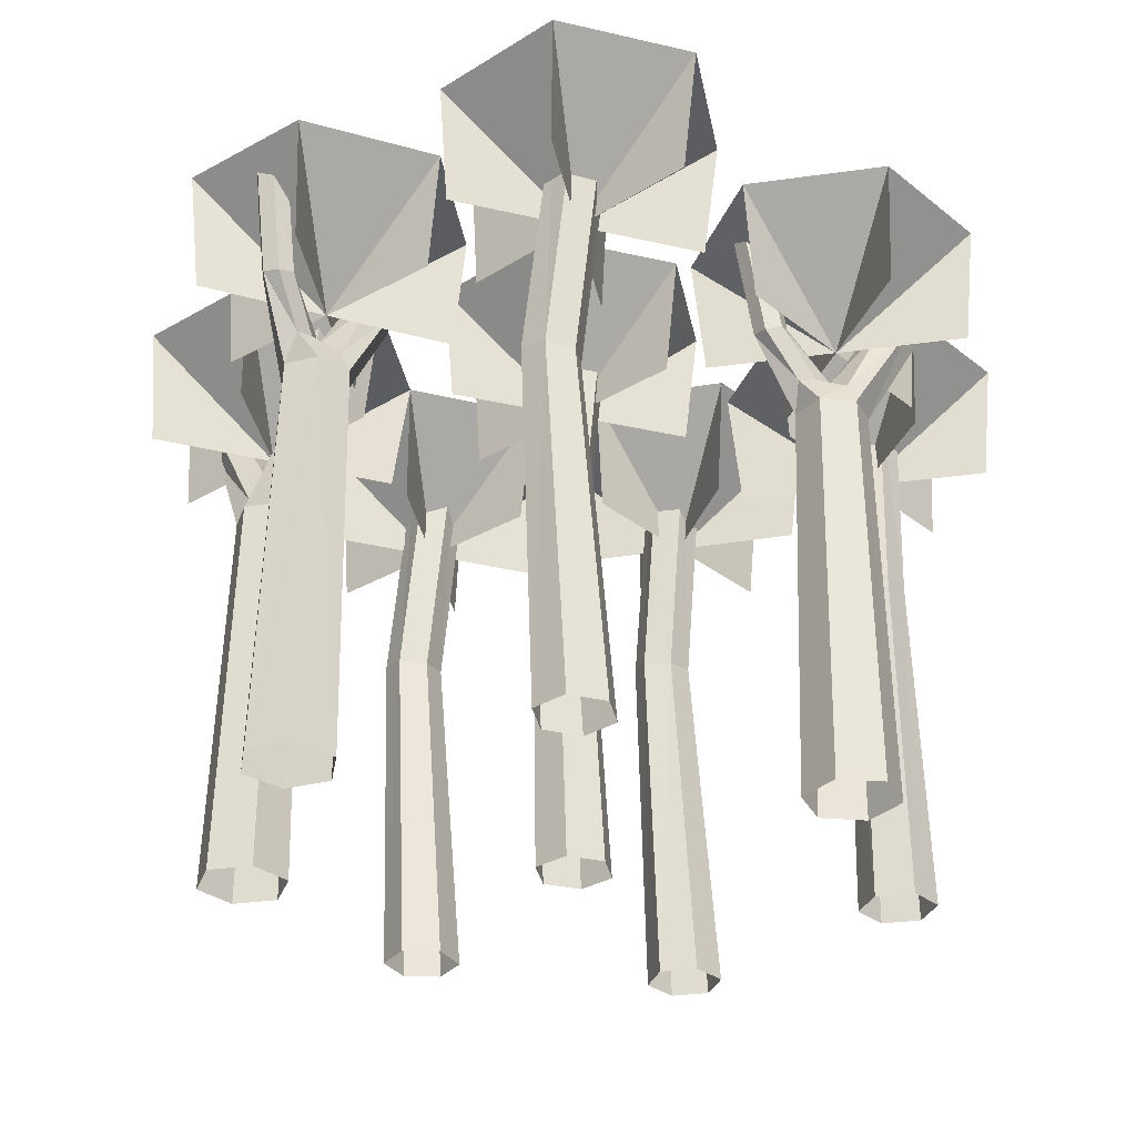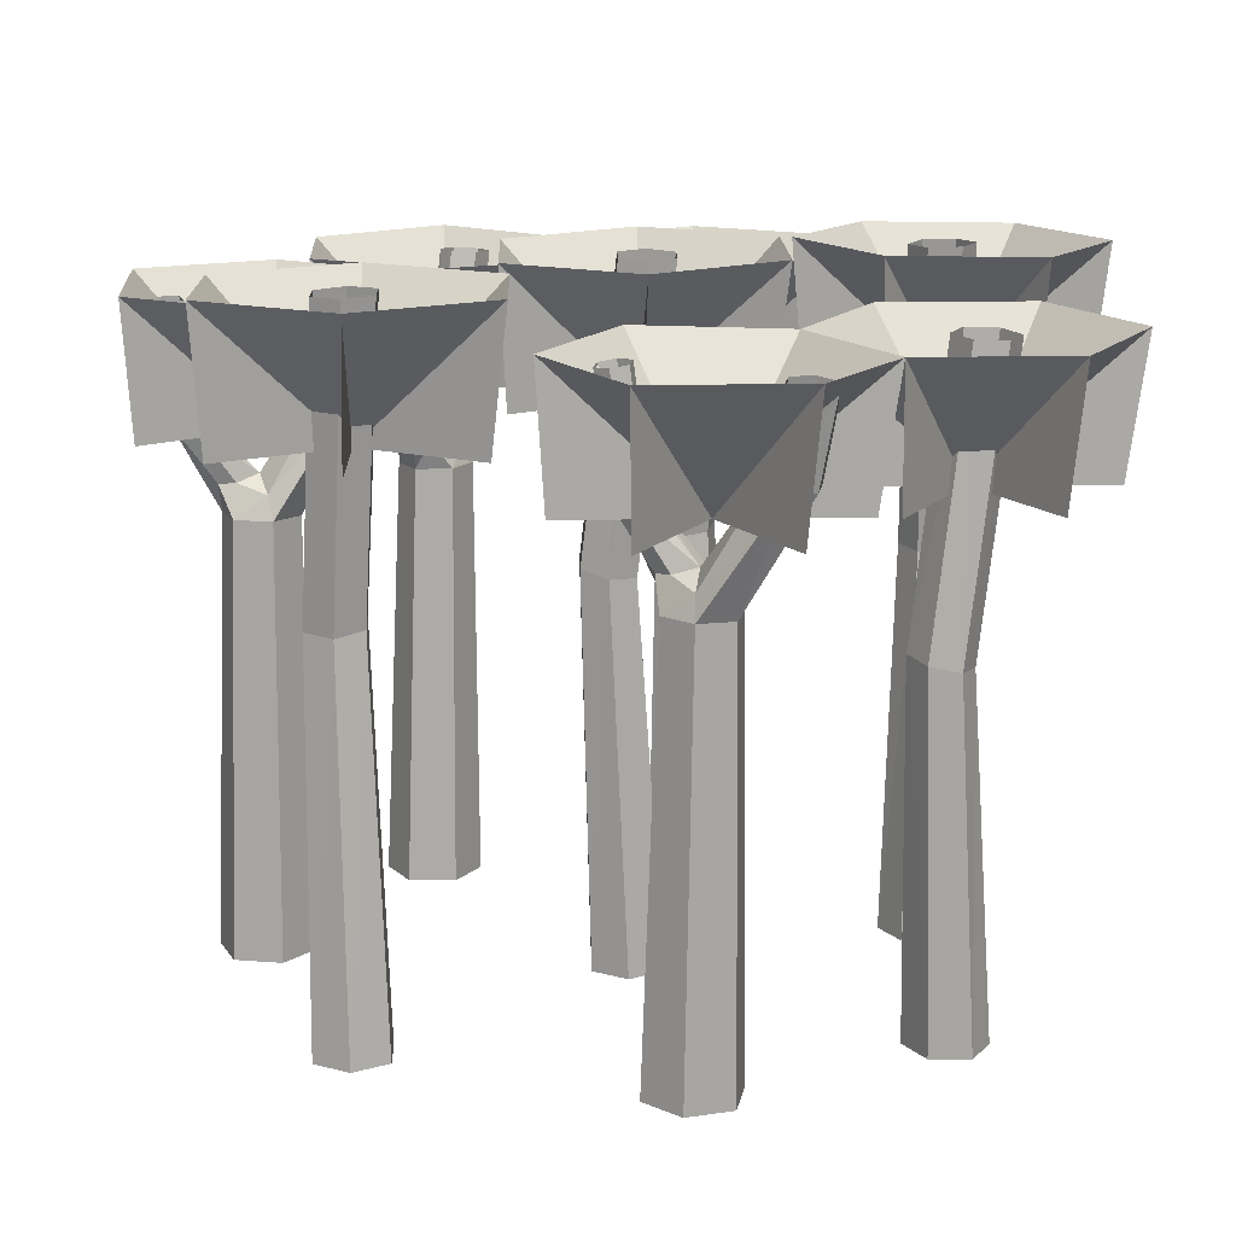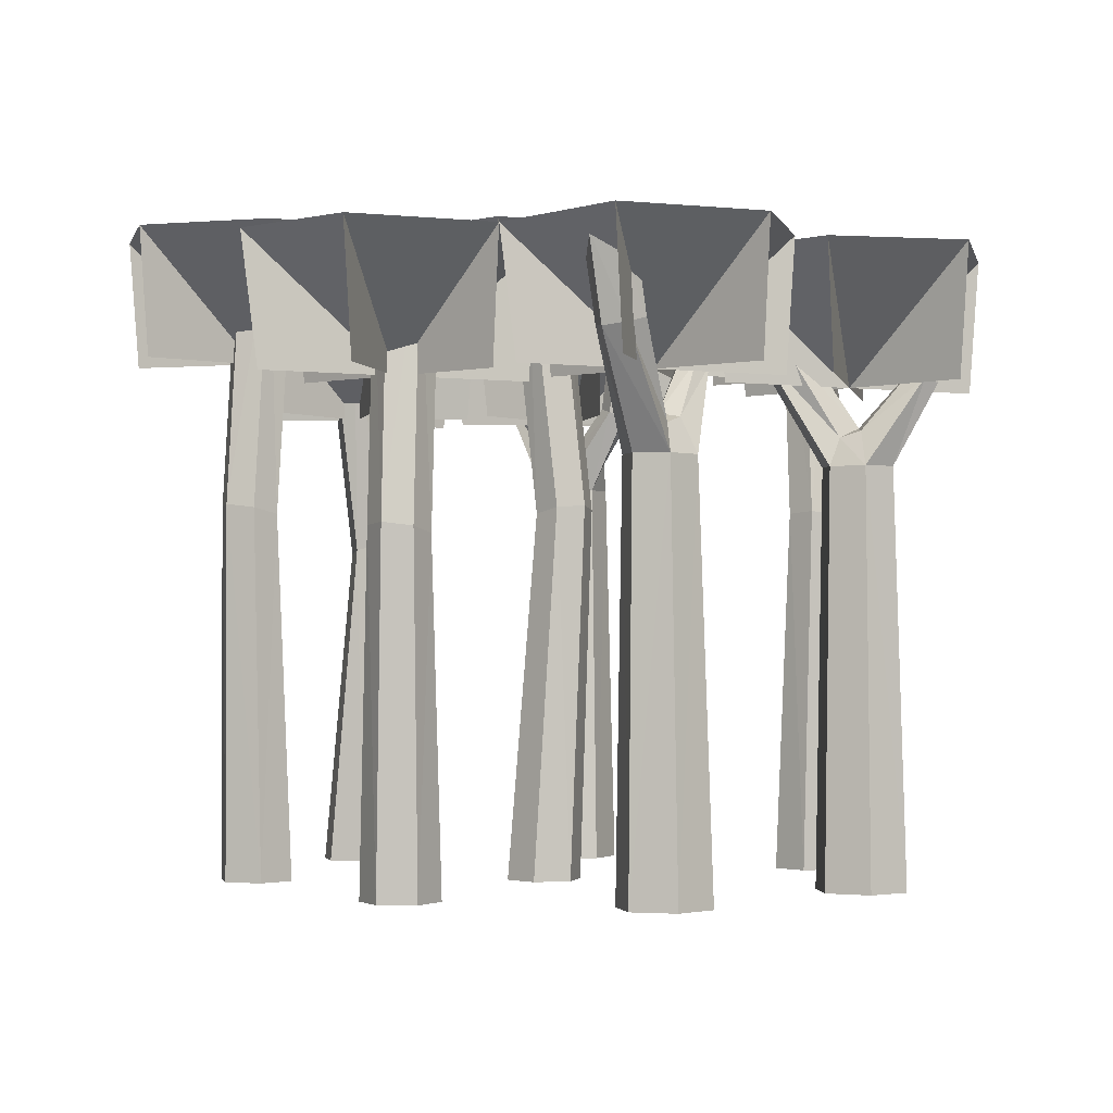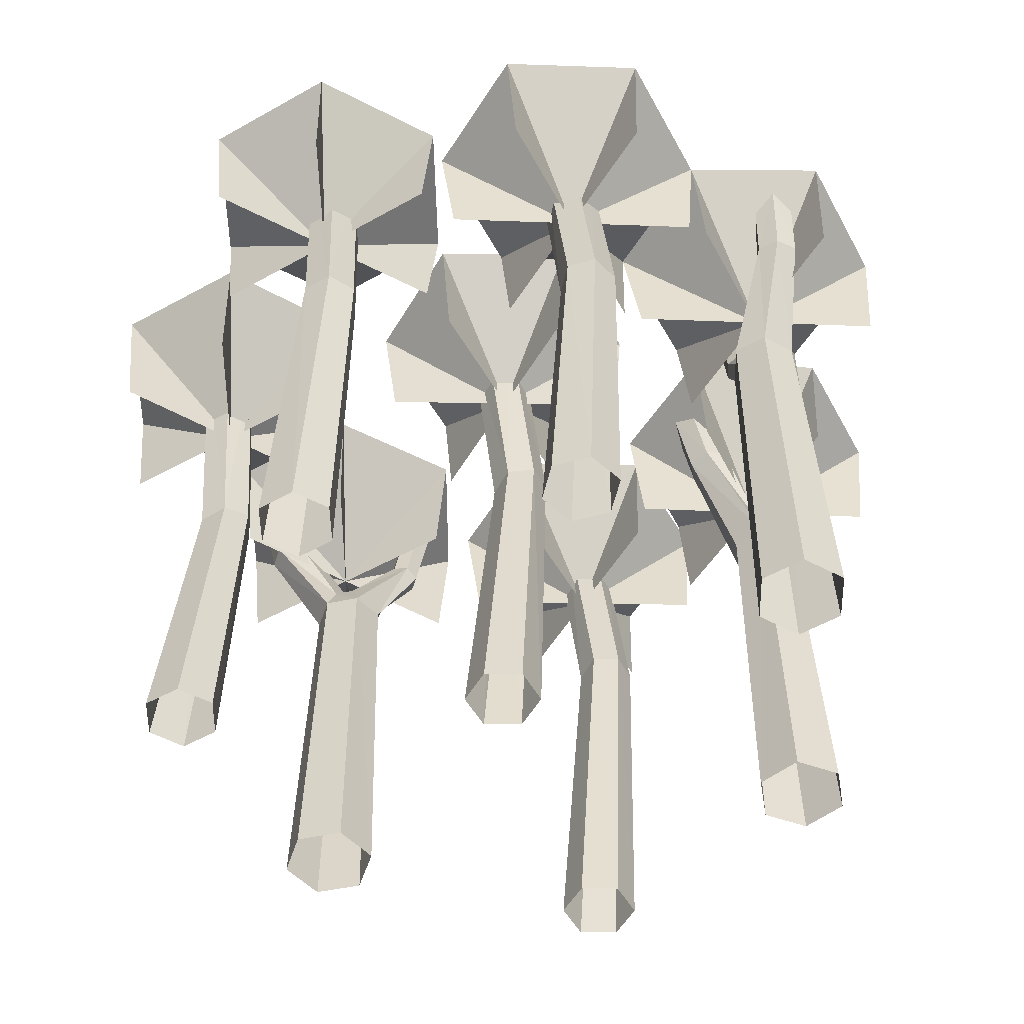
<metadata>
{"format":"obj","ext":"obj","renderer":"f3d","projection":"perspective","resolution":1024,"background":"white","views":[{"elev":-31.2,"azim":132.3,"up":"+Y"},{"elev":-74.7,"azim":179.4,"up":"+Z"},{"elev":-1.9,"azim":16.8,"up":"+Y"},{"elev":-53.8,"azim":-28.7,"up":"+Y"}]}
</metadata>
<code>
o OW_FOREST_TREE_V4
v 4.099 13.85 10.74
v -6.301 13.9 5.741
v -2.851 13.85 11.05
v -1.061 13.85 -5.454
v -12.59 13.9 -4.988
v -7.051 13.85 -1.916
v -3.99 0.01951 -7.923
v -5.567 17.05 -10.05
v -3.722 11.64 -8.12
v 7.304 0.01951 1.779
v 4.822 17.05 0.8535
v 7.421 11.64 1.467
v 5.047 14.9 -9.836
v 2.023 14.85 -4.269
v 8.261 14.85 -8.091
v 1.551 18.6 -8.19
v -7.394 14.9 -0.7164
v -12.88 14.85 2.451
v -11.23 18.6 -1.14
v 0.6487 13.9 5.43
v -6.523 17.6 9.598
v -6.601 13.9 -8.526
v -10.98 17.6 -1.478
v -4.54 14.9 -1.801
v -1.231 14.85 3.601
v -1.422 14.85 -3.712
v -4.968 18.6 -1.972
v 4.785 13.9 2.696
v 11.1 13.85 2.254
v 10.85 13.79 -1.394
v 11.11 17.47 -1.503
v 8.356 14.79 -4.435
v 8.622 18.47 -4.352
v 1.792 14.79 -1.966
v 1.997 18.47 -2.155
v 3.716 13.85 3.438
v 6.974 13.79 5.098
v 7.174 17.47 4.904
v -4.829 13.85 -11.72
v -1.172 13.79 -11.79
v -1.086 17.47 -12.05
v -11.05 14.79 5.618
v -11.23 18.47 5.828
v 4.787 0.01951 8.031
v 3.896 14.79 9.573
v 4.54 11.64 7.807
v 5.238 14.79 -2.524
v 1.887 14.79 1.69
v 7.166 13.79 8.751
v -3.234 13.85 3.749
v -11.05 14.9 -0.7164
v -5.565 14.85 2.451
v -6.11 13.9 9.394
v 4.53 13.85 -0.9526
v 0.8401 13.9 9.082
v 0.7118 13.79 -8.653
v -10.71 13.9 -1.853
v -10.82 13.85 -8.187
v 7.562 13.79 -2.997
v 8.073 13.9 4.299
v 1.928 14.9 -7.925
v -7.394 14.79 5.618
v 7.385 17.47 8.922
v 3.907 13.85 7.09
v -4.718 13.9 -5.39
v -8.935 13.85 -5.051
v -4.445 14.9 1.856
v 5.191 18.47 -2.25
v 5.142 14.85 -6.18
v 2.102 18.47 1.867
v -1.326 14.85 -0.05535
v 0.9861 17.47 -8.604
v -2.945 13.85 -8.589
v -7.211 18.47 5.828
v -9.223 14.85 2.451
v -3.043 13.85 7.402
v 7.49 17.47 -3.267
v 7.817 13.85 0.6508
v 0.02415 13.79 5.409
v 0.2244 17.47 5.216
v -7.162 13.79 -8.25
v -7.076 17.47 -8.515
v 0.2156 13.79 9.062
v 0.435 17.47 9.234
v -5.279 13.79 -5.115
v -5.004 17.47 -5.067
v 8.009 17.47 4.727
v 4.352 17.11 5.174
v 4.71 13.93 4.835
v 9.802 17.11 0.3269
v 10.25 13.93 0.5363
v -1.104 17.11 -7.78
v -0.8432 13.93 -7.361
v 4.981 18.6 -10.29
v -4.863 18.6 2.05
v -13.05 17.6 -4.927
v -7.211 18.6 -1.14
v -6.734 17.6 5.58
v 4.393 17.47 2.963
v -6.954 17.53 -1.548
v 4.154 17.53 -1.017
v 11.39 17.53 2.51
v -1.328 18.53 3.969
v 1.656 18.53 -4.169
v 4.011 17.53 11.11
v -11.1 17.53 -8.445
v -13.25 18.53 2.344
v -0.964 17.53 -5.086
v -1.538 18.53 -4.075
v -2.939 17.53 11.42
v -3.36 17.53 3.389
v 8.517 18.53 -8.373
v -5.199 18.53 2.344
v 3.59 17.53 3.078
v -5.108 17.53 -11.98
v 2.687 17.08 9.416
v 3.917 15.04 8.427
v -5.323 14.79 -9.104
v 5.542 14.79 1.515
v 4.78 0.01951 5.772
v 9.403 0.01951 0.9442
v -1.775 0.01951 -7.48
v -7.973 0.01626 2.509
v -8.094 18.4 2.242
v -10.15 0.01626 2.509
v -1.3 0.01626 -1.306
v -1.564 18.4 -1.178
v -1.243 0.01626 0.8734
v 6.238 0.01626 -6.783
v 5.996 18.4 -6.948
v 4.379 0.01626 -5.644
v -1.89 0.01626 6.909
v -2.073 17.4 6.68
v -4 0.01626 7.455
v -9.529 0.01626 -6.153
v -9.695 17.4 -5.912
v -8.406 0.01626 -4.284
v 3.869 12.54 6.258
v 8.617 12.54 0.2753
v -2.069 12.54 -8.468
v 2.84 0.01951 6.929
v 7.615 0.01951 -0.4364
v -2.522 0.01951 -9.611
v -9.641 17.45 -4.427
v -3.513 17.45 6.31
v -2.249 18.45 0.1407
v -9.394 18.45 1.524
v 4.511 18.45 -6.881
v 5.262 18.45 -5.655
v -0.812 18.45 0.1031
v -9.394 18.45 2.961
v -3.153 17.45 7.702
v -8.409 17.45 -5.167
v 5.063 17.11 4.741
v -0.821 17.11 -6.997
v 10.47 17.11 0.8297
v 4.028 17.13 9.379
v 4.888 10.53 -6.076
v -1.363 10.53 0.2171
v -9.494 10.53 2.407
v -8.833 9.729 -4.796
v -3.388 9.729 7.19
v -2.651 0.01626 6.143
v -10.05 0.01626 -5.206
v 5.287 0.01626 -7.293
v -8.518 0.01626 1.577
v -2.218 0.01626 -0.7369
v -0.326 0.01626 0.3041
v 5.331 0.01626 -5.134
v -9.608 0.01626 3.441
v -3.239 0.01626 8.22
v -7.887 0.01626 -5.231
v 3.016 17.05 10
v -2.952 11.64 -7.453
v 8.43 11.64 1.608
v 5.041 11.64 6.92
v 3.491 0.01951 8.049
v 3.04 11.67 6.96
v 10.76 17.04 0.47
v -0.3774 17.04 -7.137
v 4.836 17.04 4.334
v -3.75 0.01951 -9.196
v -2.593 11.67 -9.421
v -4.522 17.15 -9.142
v -4.929 17.08 -10.26
v 6.812 0.01951 0.5801
v 7.659 11.67 -0.2384
v 6.194 17.15 1.046
v 5.245 17.08 0.3325
v 8.599 0.01951 1.961
v -3.002 0.01951 -7.065
v 5.431 0.01951 6.892
v 3.484 0.01951 5.791
v -1.535 0.01951 -8.753
v 8.911 0.01951 -0.2543
v 5.771 17.13 1.567
v -5.16 17.13 -8.935
v -7.638 9.95 -5.56
v -8.449 0.01626 -6.166
v -2.995 9.95 8.553
v -2.184 0.01626 7.947
v 5.662 10.75 -4.887
v 6.261 0.01626 -5.704
v 0.05303 10.75 0.141
v -0.3545 0.01626 -0.7857
v -9.455 10.75 3.825
v -8.518 0.01626 3.441
v 4.357 0.01626 -6.723
v -9.608 0.01626 1.577
v -2.189 0.01626 0.3529
v -9.485 0.01626 -4.271
v -3.706 0.01626 6.416
v 6.374 14.96 0.4905
v 8.069 12.73 0.6127
v 9.084 12.49 0.3501
v -4.068 14.96 -9.51
v -2.713 12.73 -8.484
v -1.718 12.49 -8.151
v 3.982 12.73 6.891
v 4.11 12.49 5.85
v -1.519 18.46 0.5554
v 4.517 18.46 -6.042
v -9.828 18.46 2.242
v -3.753 17.46 7.115
v -8.802 17.46 -4.425
v 4.125 17.05 4.767
v 10.1 17.05 -0.03283
v -0.6601 17.05 -7.921
v -3.542 11.66 -9.105
v 3.54 11.66 7.827
v 7.036 11.66 0.5439
v 6.001 18.42 -6.109
v -0.8347 18.42 -0.7638
v -8.527 18.42 2.961
v -8.856 17.42 -5.91
v -2.313 17.42 7.485
v 5.251 18.42 -7.334
v -2.271 18.42 -0.7262
v -8.527 18.42 1.524
v -2.673 17.42 6.093
v -10.09 17.42 -5.17
v -4.205 15.04 -8.854
v 6.616 15.04 1.114
v 3.248 14.96 8.423
v 3.028 17.13 8.813
v 4.22 14.16 5.631
v -1.525 14.16 -8
v 9.329 14.16 0.372
v 4.38 12.44 7.499
v -3.388 12.44 -8.215
v 7.65 12.44 1.206
v -4.406 17.13 -9.803
v 5.931 17.13 0.4289
v -5.683 17.08 -9.389
v 5.085 17.08 1.471
v 3.687 17.08 9.982
v -1.606 14.2 -7.543
v -1.184 17.14 -7.318
v 9.51 14.2 0.7989
v 9.987 17.14 0.7582
v 4.684 14.2 5.619
v 4.82 17.14 5.161
v 4.368 17.01 4.347
v -0.2969 17.01 -7.599
v 10.58 17.01 0.03873
v 6.377 10.65 -5.334
v -8.612 10.65 3.818
v 0.02403 10.65 -0.7011
v -2.181 9.846 8.335
v -8.078 9.846 -6.279
v -2.003 11.66 -7.769
v 9.054 11.66 0.8256
v 4.541 11.66 6.053
v -0.7624 13.88 -7.817
v 4.247 13.88 4.847
v 10.07 13.88 0.1095
v 7.81 12.29 0.000755
v 3.318 12.29 6.909
v -2.597 12.29 -9.139
v 4.929 14.09 5.221
v -1.265 14.09 -7.224
v 9.97 14.09 0.8811
v -5.186 14.7 -9.758
v 5.301 14.7 0.8909
v 3.227 14.7 9.569
v 4.002 14 5.244
v -1.103 14 -8.136
v 9.609 14 0.02741
v -4.558 14.79 -9.961
v 5.717 14.79 0.3788
v 2.903 14.79 8.994
v -1.823 11.67 -8.753
v 8.669 11.67 -0.09753
v 3.541 11.67 6.073
v 4.583 12.62 6.949
v 8.235 12.62 1.193
v -2.889 12.62 -7.907
v -9.273 9.625 -5.515
v -2.574 9.625 6.973
v -8.895 9.683 -6.256
v -1.97 9.683 7.545
v -1.392 10.42 -0.6251
v -8.651 10.42 2.4
v 5.603 10.42 -6.522
v 6.347 10.48 -6.151
v -0.6985 10.48 -1.084
v -8.21 10.48 3.105
v 4.241 14.95 9.001
v -4.832 14.95 -8.651
v 6.201 14.95 1.627
v -3.599 9.891 7.981
v -8.015 9.891 -4.819
v -9.896 10.69 3.119
v -0.6405 10.69 0.6002
v 4.917 10.69 -5.258
v 3.698 17.15 8.795
f 12 231 186
f 142 187 293
f 282 91 179
f 91 276 265
f 119 284 12
f 119 251 310
f 293 195 142
f 190 175 10
f 166 209 160
f 207 206 170
f 167 210 159
f 205 204 168
f 165 208 158
f 203 202 169
f 119 12 251
f 175 12 10
f 187 142 186
f 167 159 302
f 204 205 268
f 166 160 303
f 206 207 267
f 165 158 304
f 202 203 266
f 315 169 202
f 314 168 204
f 313 170 206
f 260 259 156
f 288 227 265
f 158 131 315
f 158 148 237
f 159 128 314
f 159 146 238
f 160 125 313
f 160 147 239
f 129 165 304
f 123 166 303
f 126 167 302
f 168 314 128
f 169 315 131
f 170 313 125
f 12 175 251
f 121 272 175
f 259 282 156
f 272 91 282
f 179 156 282
f 10 12 186
f 277 187 290
f 186 231 187
f 290 213 277
f 119 310 255
f 187 231 290
f 175 190 121
f 195 293 121
f 214 243 310
f 202 232 149
f 202 149 222
f 305 203 129
f 204 233 150
f 204 150 221
f 306 205 126
f 206 234 151
f 206 151 223
f 307 207 123
f 131 158 208
f 125 160 209
f 128 159 210
f 243 188 196
f 293 187 277
f 282 259 296
f 277 139 293
f 276 288 265
f 159 221 146
f 158 222 148
f 160 223 147
f 284 231 12
f 231 284 290
f 203 305 266
f 205 306 268
f 207 307 267
f 158 237 304
f 159 238 302
f 160 239 303
f 243 213 253
f 213 243 214
f 248 227 288
f 248 288 214
f 310 251 214
f 214 296 259
f 253 188 243
f 119 255 11
f 259 248 214
f 265 179 91
f 305 232 266
f 232 202 266
f 307 234 267
f 234 206 267
f 306 233 268
f 233 204 268
f 293 272 121
f 91 272 215
f 288 276 215
f 215 276 91
f 277 214 139
f 277 213 214
f 282 175 272
f 296 175 282
f 11 284 119
f 290 284 11
f 288 139 214
f 215 139 288
f 11 189 290
f 272 293 215
f 139 215 293
f 296 214 251
f 175 296 251
f 302 238 306
f 126 302 306
f 303 239 307
f 123 303 307
f 304 237 305
f 129 304 305
f 305 237 130
f 305 130 232
f 306 238 127
f 306 127 233
f 307 239 124
f 307 124 234
f 310 243 196
f 310 196 255
f 313 223 160
f 206 223 313
f 314 221 159
f 204 221 314
f 315 222 158
f 202 222 315
f 3 110 76
f 76 110 3
f 6 100 66
f 66 100 6
f 76 80 84
f 76 110 21
f 98 111 76
f 66 82 86
f 66 100 23
f 96 106 66
f 80 114 64
f 64 114 36
f 36 114 64
f 64 38 37
f 37 38 64
f 82 115 73
f 73 115 39
f 39 115 73
f 73 41 40
f 40 41 73
f 49 63 64
f 64 63 49
f 76 111 50
f 50 111 76
f 53 21 76
f 76 21 53
f 64 105 1
f 1 105 64
f 56 72 73
f 73 72 56
f 57 23 66
f 66 23 57
f 5 96 66
f 66 96 5
f 64 38 63
f 84 80 64
f 64 105 84
f 73 108 86
f 86 82 73
f 66 106 58
f 58 106 66
f 73 41 72
f 4 108 73
f 73 108 4
f 76 98 2
f 2 98 76
f 76 80 79
f 79 80 76
f 64 80 20
f 20 80 64
f 66 82 81
f 81 82 66
f 73 82 22
f 22 82 73
f 83 84 76
f 76 84 83
f 55 84 64
f 64 84 55
f 85 86 66
f 66 86 85
f 65 86 73
f 73 86 65
f 23 96 66
f 21 98 76
f 86 100 66
f 63 105 64
f 66 106 82
f 72 108 73
f 84 110 76
f 76 111 80
f 64 114 38
f 73 115 41
f 94 112 69
f 69 104 16
f 13 94 69
f 69 94 13
f 75 107 19
f 97 113 75
f 27 109 71
f 71 103 95
f 71 27 24
f 24 27 71
f 29 102 78
f 78 102 29
f 30 31 78
f 78 31 30
f 69 112 15
f 15 112 69
f 69 33 32
f 32 33 69
f 71 109 26
f 26 109 71
f 71 35 34
f 34 35 71
f 18 107 75
f 75 107 18
f 42 43 75
f 75 43 42
f 47 68 69
f 69 68 47
f 48 70 71
f 71 70 48
f 51 19 75
f 75 19 51
f 17 97 75
f 75 97 17
f 99 101 78
f 78 102 87
f 54 101 78
f 78 101 54
f 78 99 28
f 28 99 78
f 61 16 69
f 69 16 61
f 75 74 62
f 62 74 75
f 67 95 71
f 71 95 67
f 69 33 68
f 14 104 69
f 69 104 14
f 71 35 70
f 25 103 71
f 71 103 25
f 75 74 43
f 75 113 52
f 52 113 75
f 78 77 31
f 78 77 59
f 59 77 78
f 60 87 78
f 78 87 60
f 16 94 69
f 95 27 71
f 19 97 75
f 87 99 78
f 78 101 77
f 31 102 78
f 70 103 71
f 68 104 69
f 43 107 75
f 71 109 35
f 69 112 33
f 75 113 74
f 9 229 182
f 143 183 292
f 46 230 177
f 141 178 294
f 280 89 181
f 89 275 263
f 281 93 180
f 93 274 264
f 45 285 46
f 45 249 308
f 219 117 308
f 244 117 219
f 118 283 9
f 118 250 309
f 294 193 141
f 192 176 44
f 292 194 143
f 191 174 7
f 163 212 162
f 201 200 171
f 164 211 161
f 199 198 172
f 45 46 249
f 176 46 44
f 118 9 250
f 174 9 7
f 178 141 177
f 183 143 182
f 164 161 298
f 198 199 270
f 163 162 299
f 200 201 269
f 311 171 200
f 312 172 198
f 262 261 154
f 286 226 263
f 258 257 155
f 287 228 264
f 45 308 256
f 161 137 312
f 161 144 241
f 162 134 311
f 162 145 240
f 132 163 299
f 135 164 298
f 171 311 134
f 172 312 137
f 177 230 178
f 9 174 250
f 122 271 174
f 257 281 155
f 271 93 281
f 46 176 249
f 120 273 176
f 261 280 154
f 273 89 280
f 44 46 177
f 278 178 291
f 178 230 291
f 180 155 281
f 181 154 280
f 7 9 182
f 279 183 289
f 182 229 183
f 289 216 279
f 118 309 254
f 183 229 289
f 174 191 122
f 176 192 120
f 193 294 120
f 194 292 122
f 217 242 309
f 198 235 153
f 198 153 225
f 300 199 135
f 200 236 152
f 200 152 224
f 301 201 132
f 137 161 211
f 134 162 212
f 253 213 189
f 252 216 185
f 242 184 197
f 292 183 279
f 281 257 297
f 279 140 292
f 274 287 264
f 294 178 278
f 280 261 295
f 278 138 294
f 275 286 263
f 162 224 145
f 161 225 144
f 246 88 226
f 248 90 227
f 247 92 228
f 283 229 9
f 229 283 289
f 285 230 46
f 230 285 291
f 199 300 270
f 201 301 269
f 162 240 299
f 161 241 298
f 242 216 252
f 216 242 217
f 117 244 245
f 291 244 278
f 245 244 116
f 246 226 286
f 246 286 219
f 247 228 287
f 247 287 217
f 308 249 219
f 219 295 261
f 309 250 217
f 217 297 257
f 252 184 242
f 118 254 8
f 45 256 173
f 92 247 257
f 257 247 217
f 92 257 258
f 90 248 259
f 90 259 260
f 88 246 261
f 261 246 219
f 88 261 262
f 263 181 89
f 264 180 93
f 301 236 269
f 236 200 269
f 300 235 270
f 235 198 270
f 292 271 122
f 93 271 218
f 294 273 120
f 89 273 220
f 287 274 218
f 218 274 93
f 286 275 220
f 220 275 89
f 278 219 138
f 278 244 219
f 279 217 140
f 279 216 217
f 280 176 273
f 295 176 280
f 281 174 271
f 297 174 281
f 8 283 118
f 289 283 8
f 173 285 45
f 291 285 173
f 286 138 219
f 220 138 286
f 287 140 217
f 218 140 287
f 216 289 185
f 8 185 289
f 213 290 189
f 244 291 116
f 173 116 291
f 271 292 218
f 140 218 292
f 273 294 220
f 138 220 294
f 295 219 249
f 176 295 249
f 297 217 250
f 174 297 250
f 298 241 300
f 135 298 300
f 299 240 301
f 132 299 301
f 300 241 136
f 300 136 235
f 301 240 133
f 301 133 236
f 308 117 157
f 308 157 256
f 309 242 197
f 309 197 254
f 311 224 162
f 200 224 311
f 312 225 161
f 198 225 312
f 245 316 117

</code>
